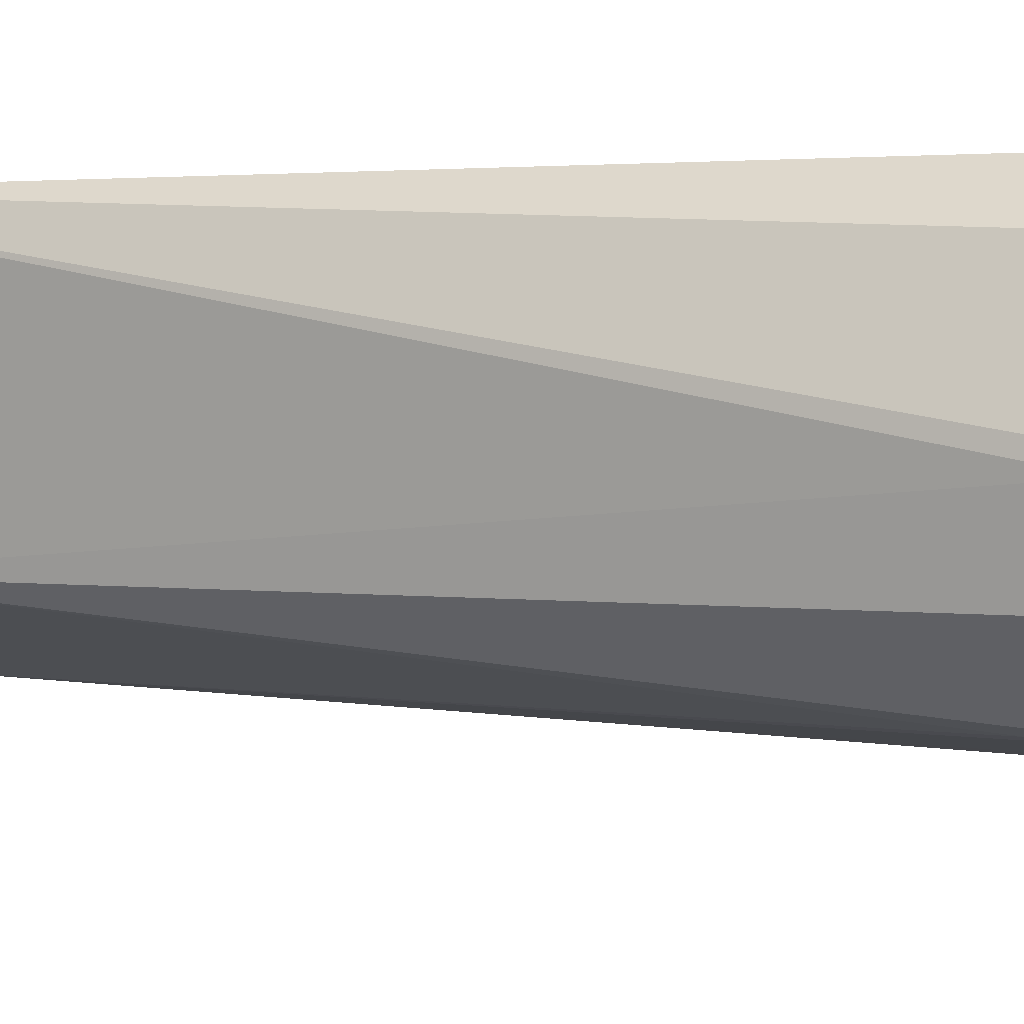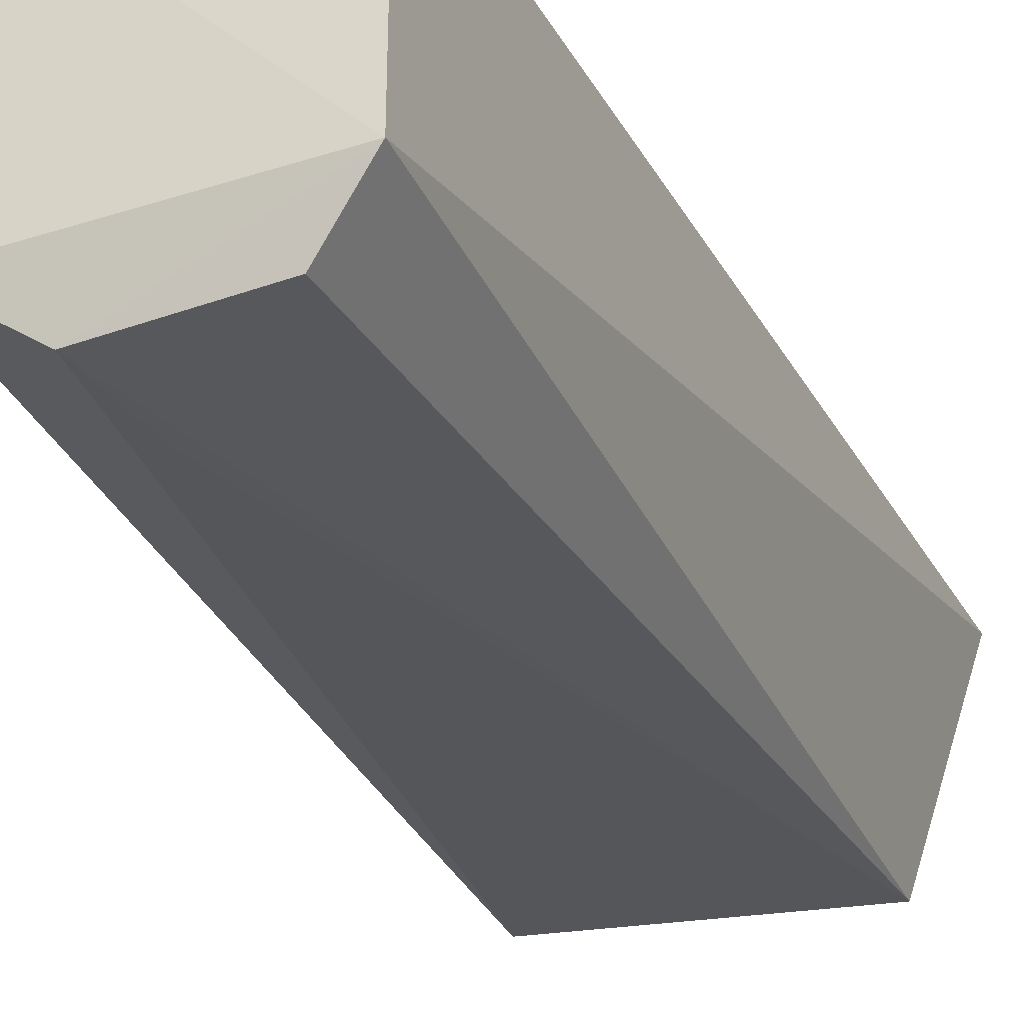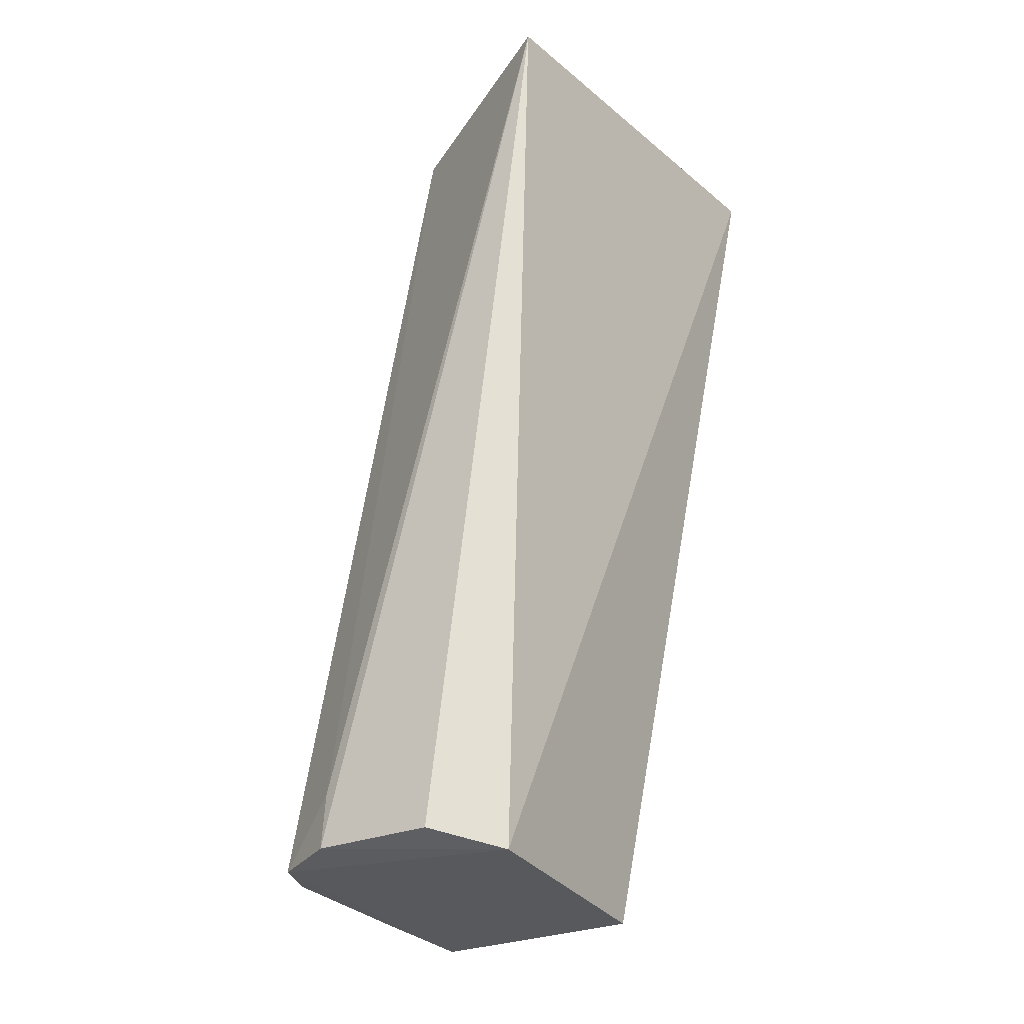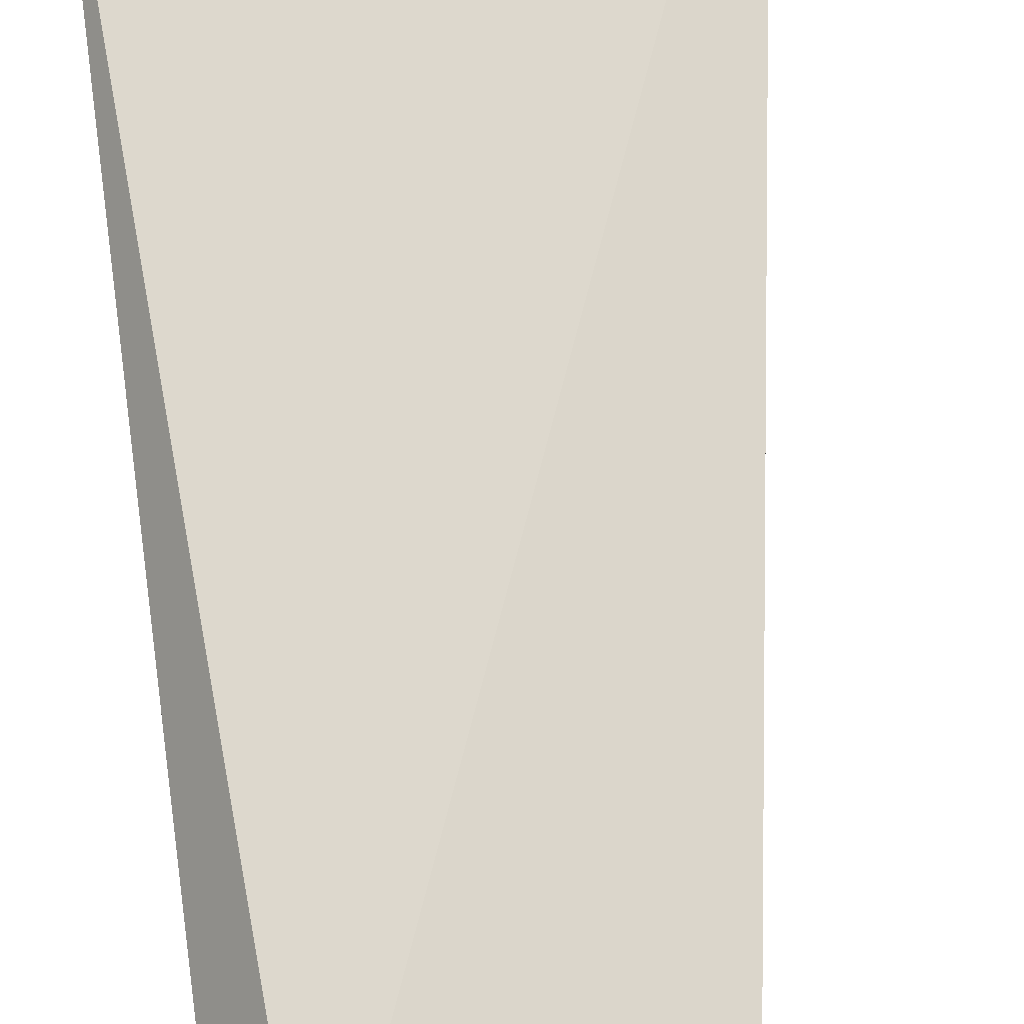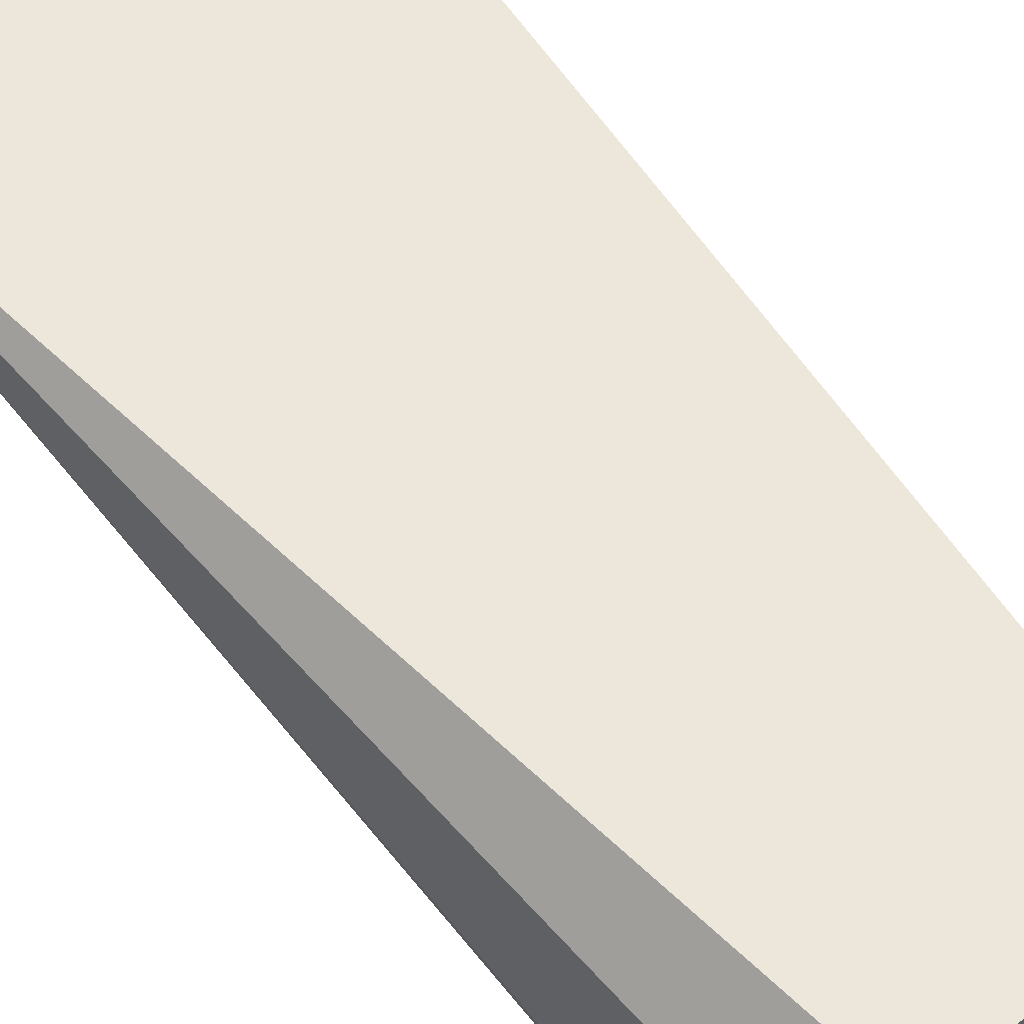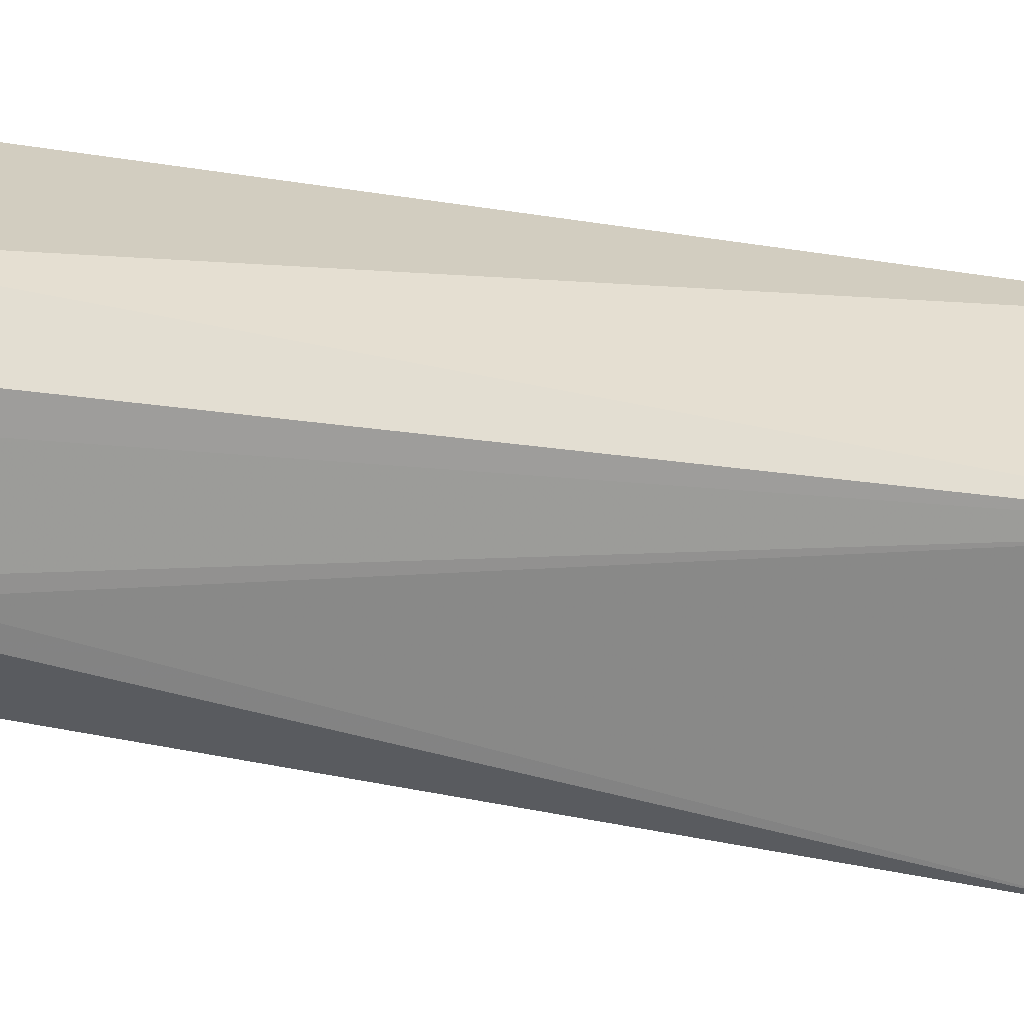
<metadata>
{"format":"obj","ext":"obj","renderer":"f3d","projection":"perspective","resolution":1024,"background":"white","views":[{"elev":-14.3,"azim":109.6,"up":"+Y"},{"elev":-36.6,"azim":-164.6,"up":"+Y"},{"elev":-29.4,"azim":126.7,"up":"+Z"},{"elev":67.8,"azim":172.7,"up":"+Y"},{"elev":52.2,"azim":137.8,"up":"+Y"},{"elev":-67.7,"azim":-108.7,"up":"+Y"}]}
</metadata>
<code>
v 0.07915 -0.0477 0.02824
v 0.0763 -0.05399 0.02761
v 0.07918 -0.05509 0.001744
v 0.07075 -0.0505 0.000818
v 0.06644 -0.04748 0.02891
v 0.07218 -0.05842 0.001877
v 0.07758 -0.04966 0.001035
v 0.07908 -0.05506 0.003368
v 0.06827 -0.05415 0.02809
v 0.07082 -0.05693 0.00107
v 0.079 -0.05144 0.001642
v 0.07596 -0.05871 0.002189
v 0.07825 -0.0572 0.001724
v 0.07247 -0.0579 0.005586
v 0.07541 -0.05816 0.005399
f 7 5 1
f 7 4 5
f 8 1 2
f 8 3 1
f 9 2 1
f 9 1 5
f 10 4 7
f 10 5 4
f 10 9 5
f 10 6 9
f 11 7 1
f 11 1 3
f 11 3 7
f 12 6 10
f 13 10 7
f 13 7 3
f 13 12 10
f 13 3 8
f 13 8 2
f 13 2 12
f 14 12 9
f 14 9 6
f 14 6 12
f 15 12 2
f 15 2 9
f 15 9 12

</code>
